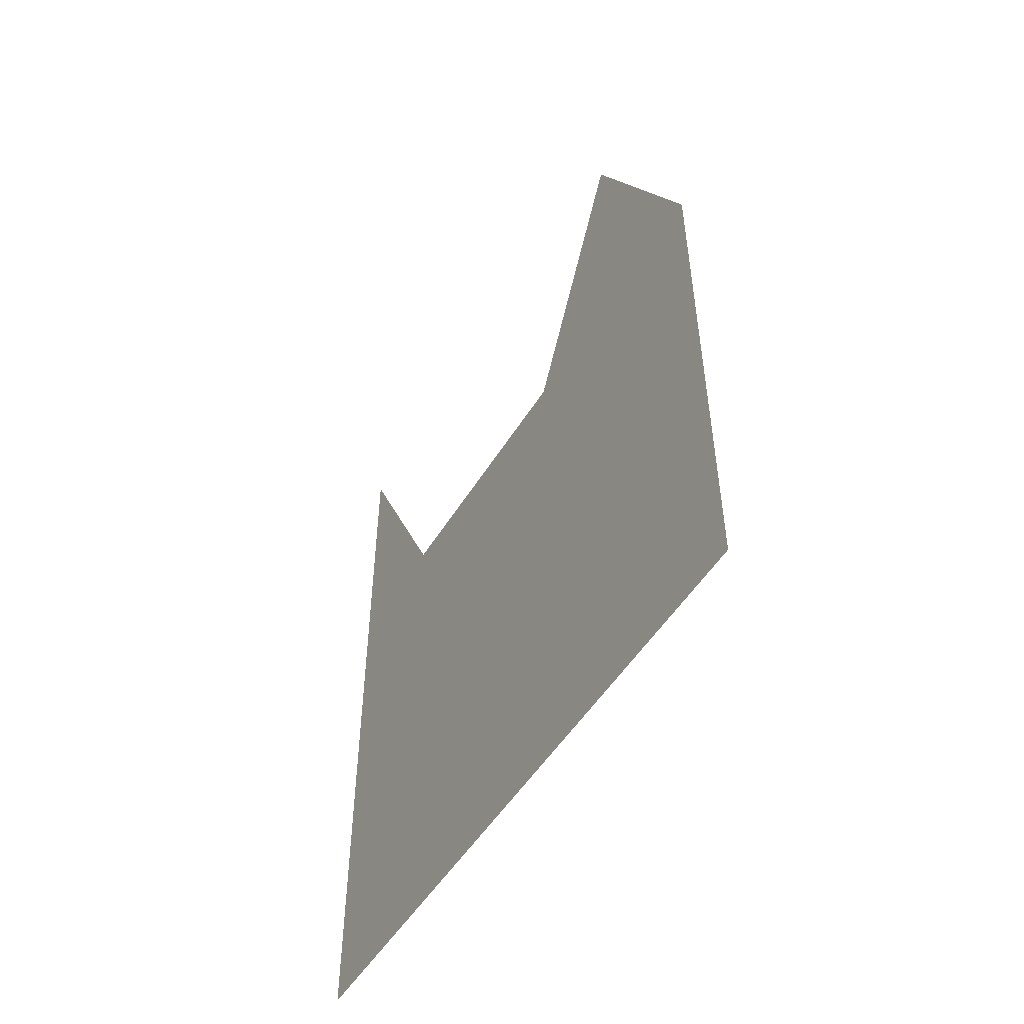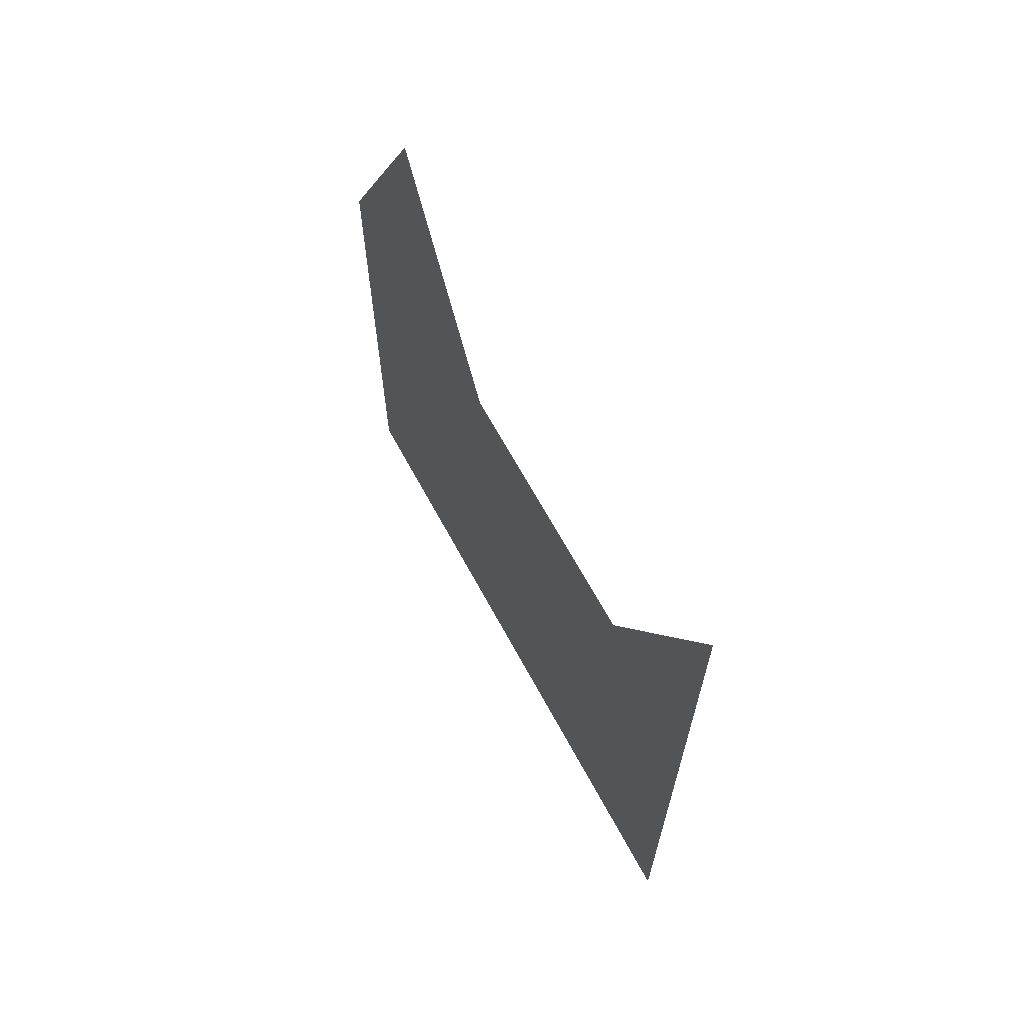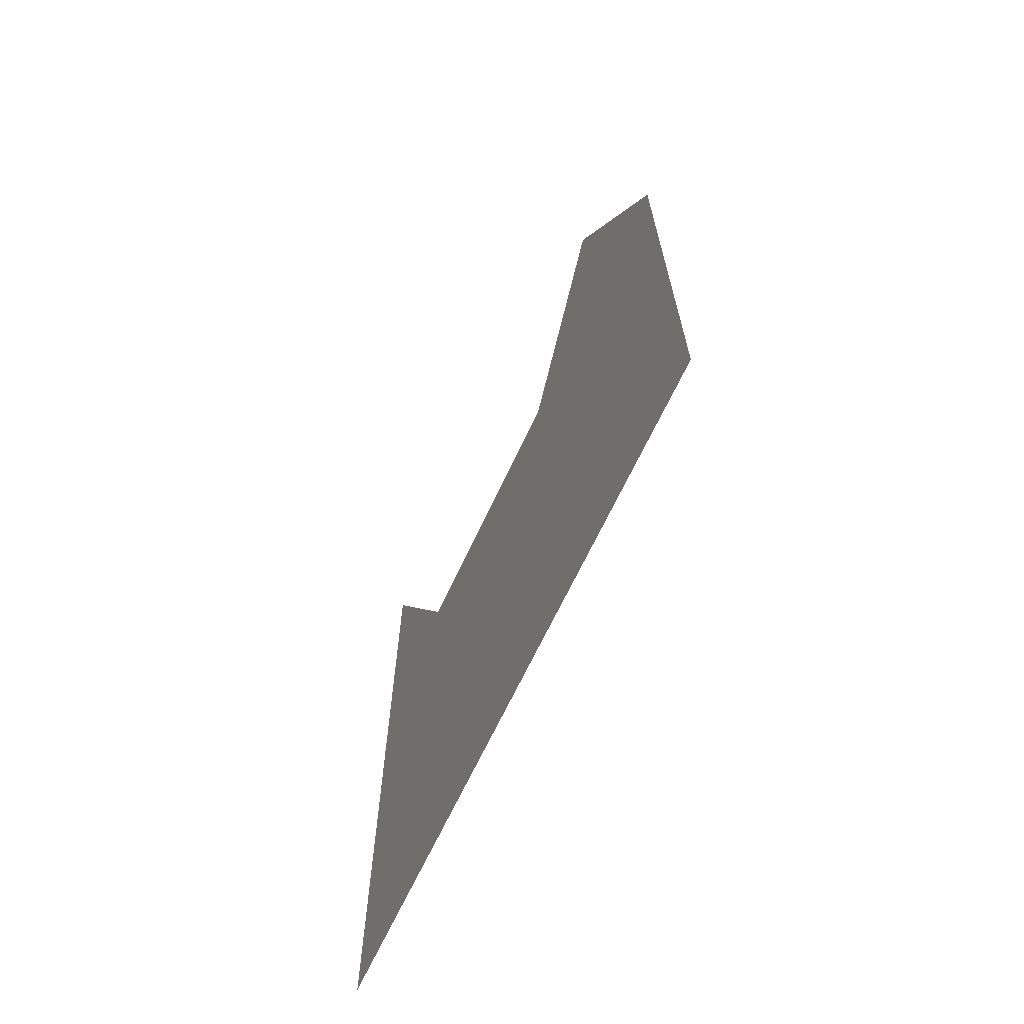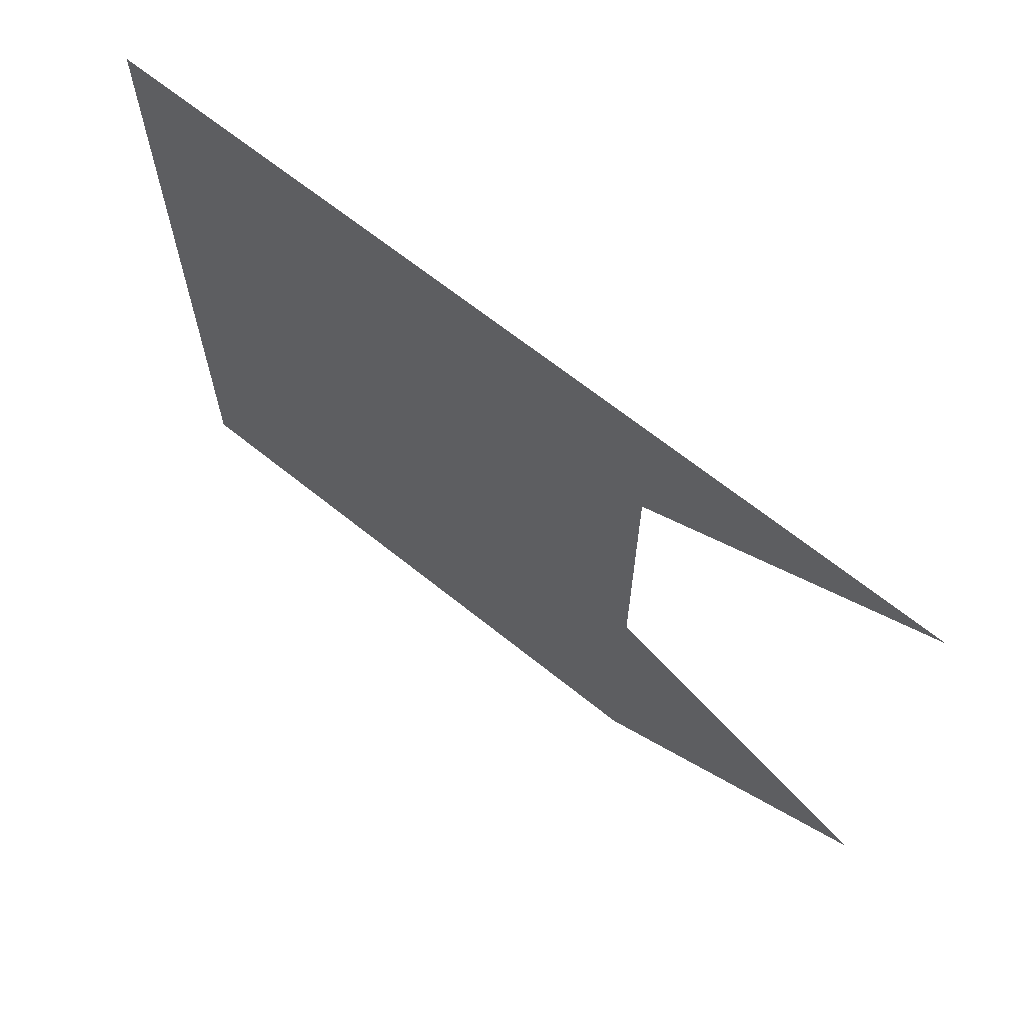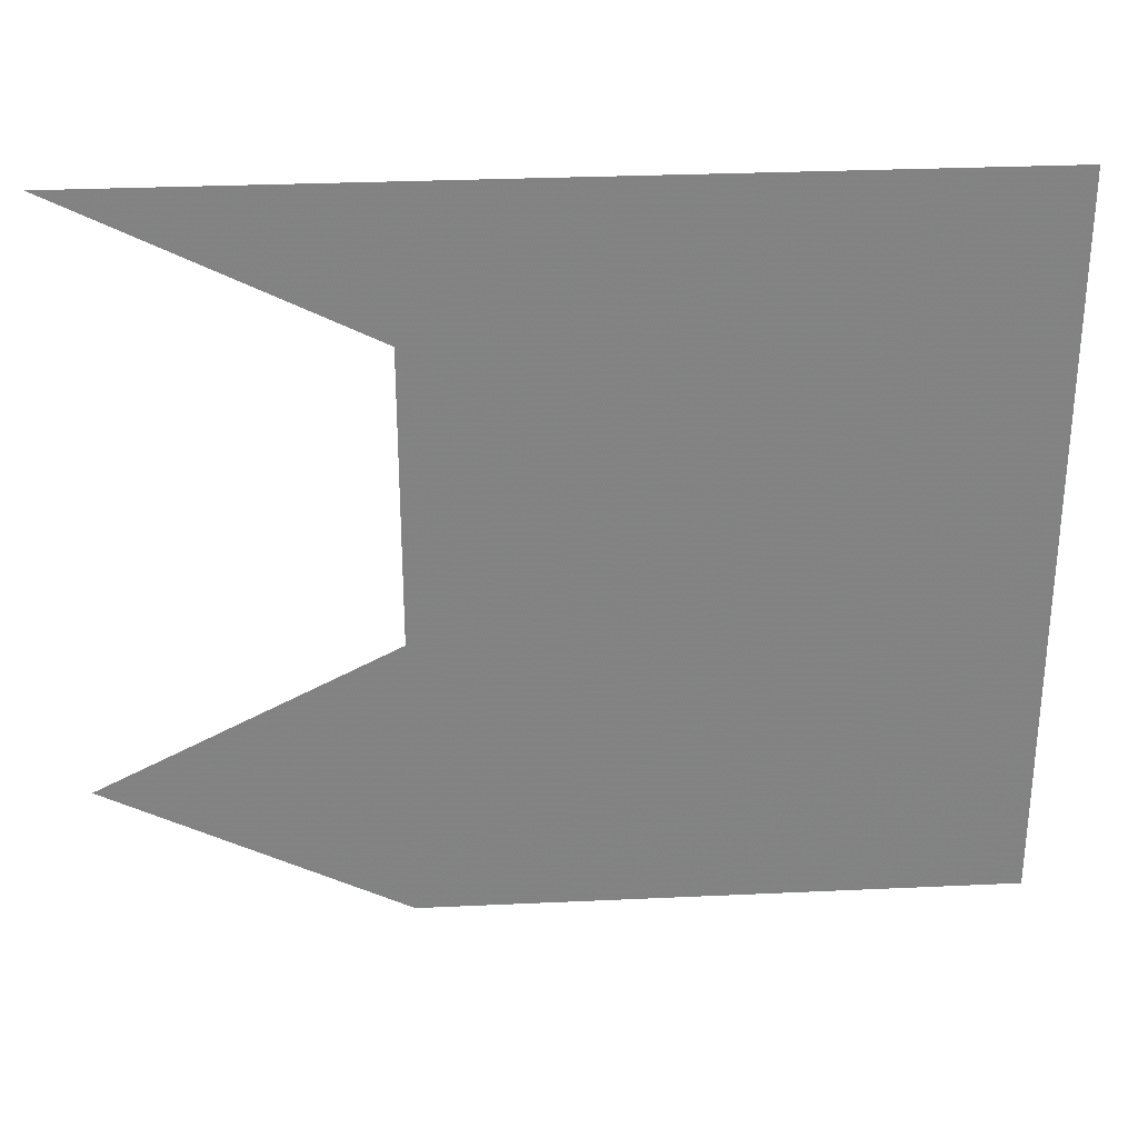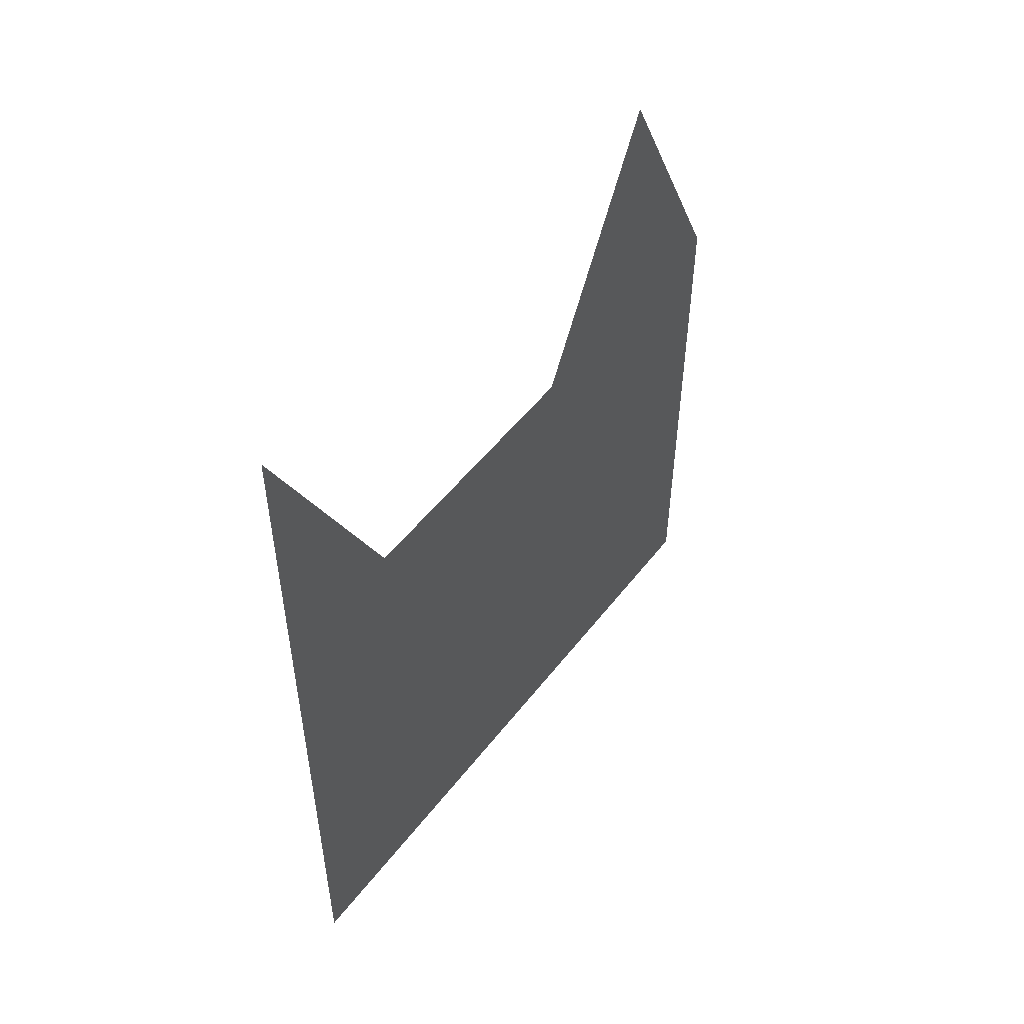
<metadata>
{"format":"obj","ext":"obj","renderer":"f3d","projection":"perspective","resolution":1024,"background":"white","views":[{"elev":-50.9,"azim":149.4,"up":"+Y"},{"elev":66.0,"azim":-28.4,"up":"+Y"},{"elev":-66.8,"azim":155.0,"up":"+Y"},{"elev":66.0,"azim":129.0,"up":"+Z"},{"elev":29.4,"azim":-93.9,"up":"+Z"},{"elev":51.7,"azim":36.5,"up":"+Y"}]}
</metadata>
<code>
v  0  3  0
v  -0  2.002  -0.5
v  0  2.002  -1
v  0  2.002  -1.5
v  0  3  -2
v  0  2.002  -2.5
v  0  1.502  0
v  0  1.502  -0.5
v  0  1.502  -1
v  0  1.502  -1.5
v  0  1.502  -2
v  0  1.502  -2.5
v  0  1.002  0
v  0  1.002  -0.5
v  0  1.002  -1
v  0  1.002  -1.5
v  0  1.002  -2
v  0  1.002  -2.5
v  0  0.5021  0
v  0  0.5021  -0.5
v  0  0.5021  -1
v  0  0.5021  -1.5
v  0  0.5021  -2
v  0  0.5021  -2.5
v  0  0.002097  0
v  0  0.002097  -0.5
v  0  0.002097  -1
v  0  0.002097  -1.5
v  0  0.002097  -2
v  0  0.002097  -2.5
v  0  0  0
v  0  0  -0.5
v  0  0  -1
v  0  0  -1.5
v  0  0  -2
v  0  0  -2.5
f 1 2 8
f 1 8 7
f 2 3 9
f 2 9 8
f 3 4 10
f 3 10 9
f 4 5 11
f 4 11 10
f 5 6 12
f 5 12 11
f 7 8 14
f 7 14 13
f 8 9 15
f 8 15 14
f 9 10 16
f 9 16 15
f 10 11 17
f 10 17 16
f 11 12 18
f 11 18 17
f 13 14 20
f 13 20 19
f 14 15 21
f 14 21 20
f 15 16 22
f 15 22 21
f 16 17 23
f 16 23 22
f 17 18 24
f 17 24 23
f 19 20 26
f 19 26 25
f 20 21 27
f 20 27 26
f 21 22 28
f 21 28 27
f 22 23 29
f 22 29 28
f 23 24 30
f 23 30 29
f 25 26 32
f 25 32 31
f 26 27 33
f 26 33 32
f 27 28 34
f 27 34 33
f 28 29 35
f 28 35 34
f 29 30 36
f 29 36 35

</code>
